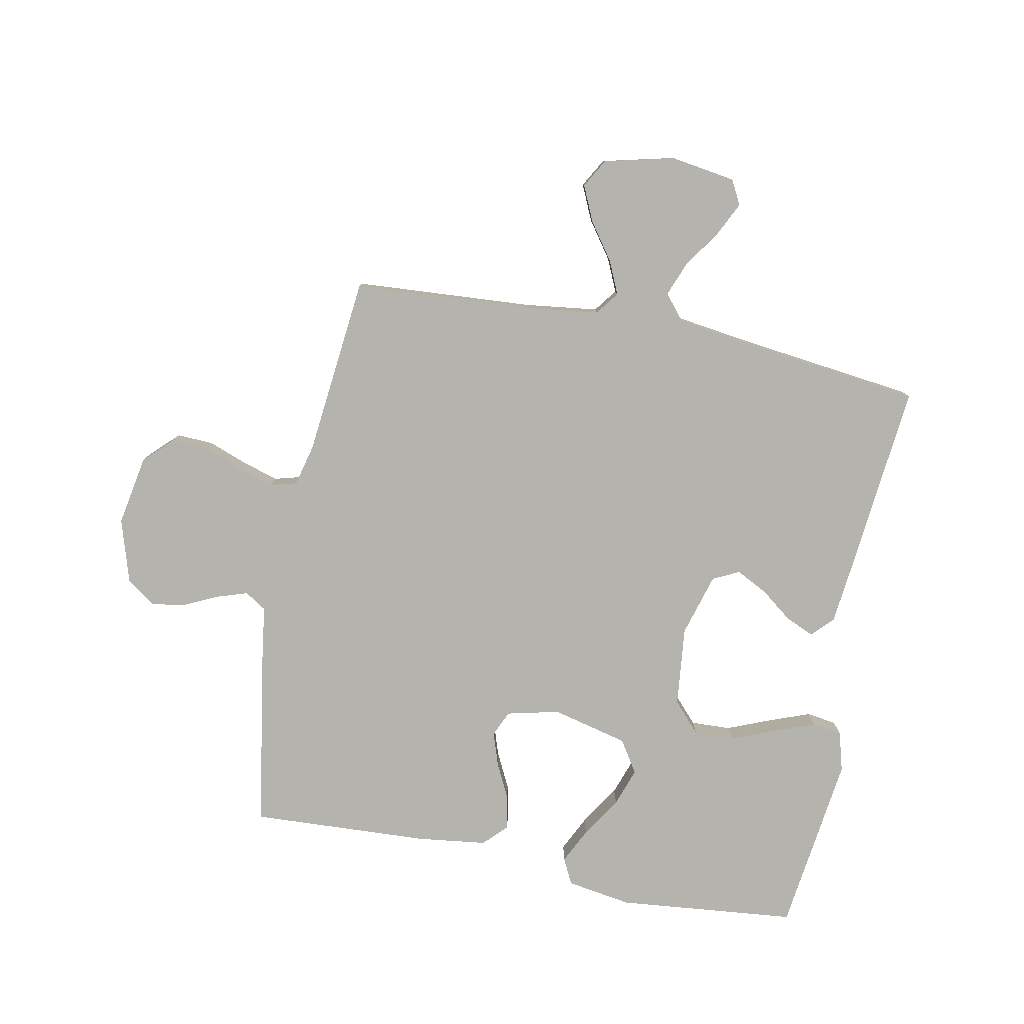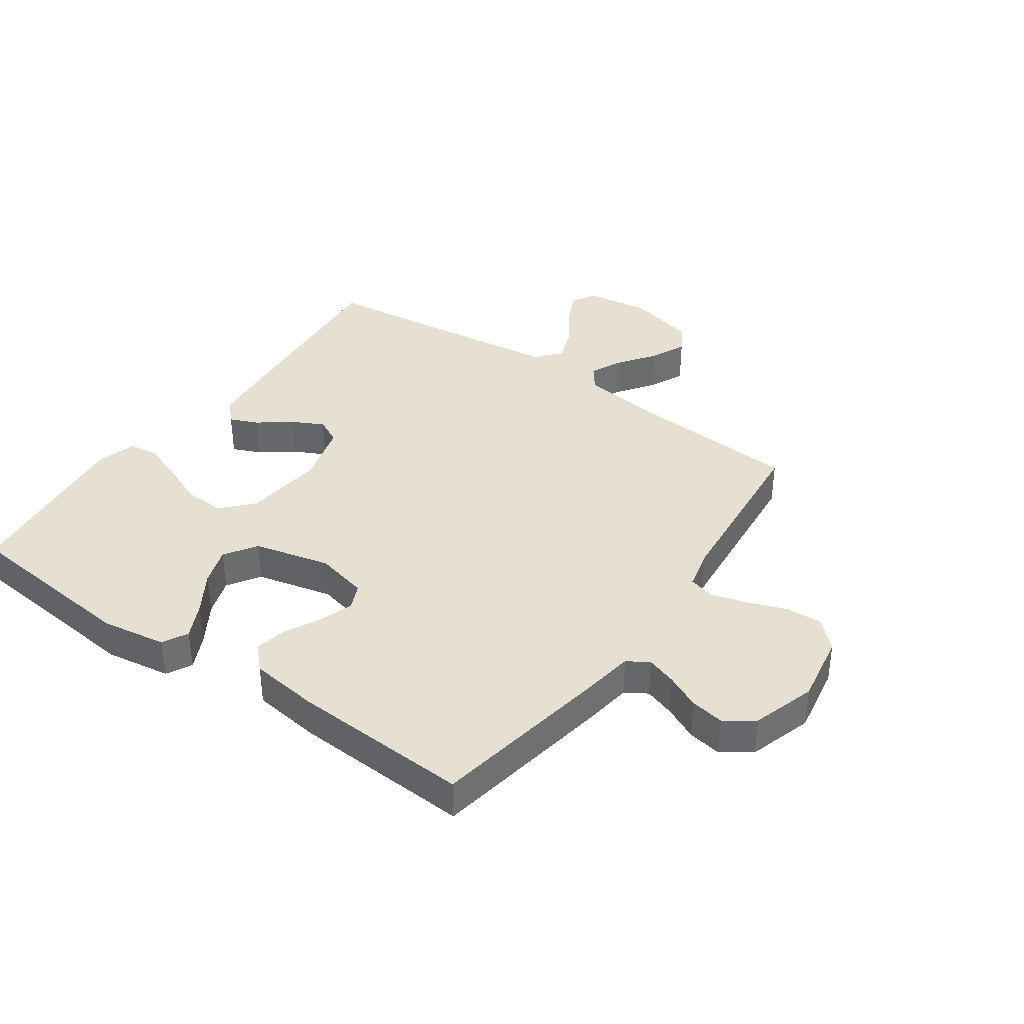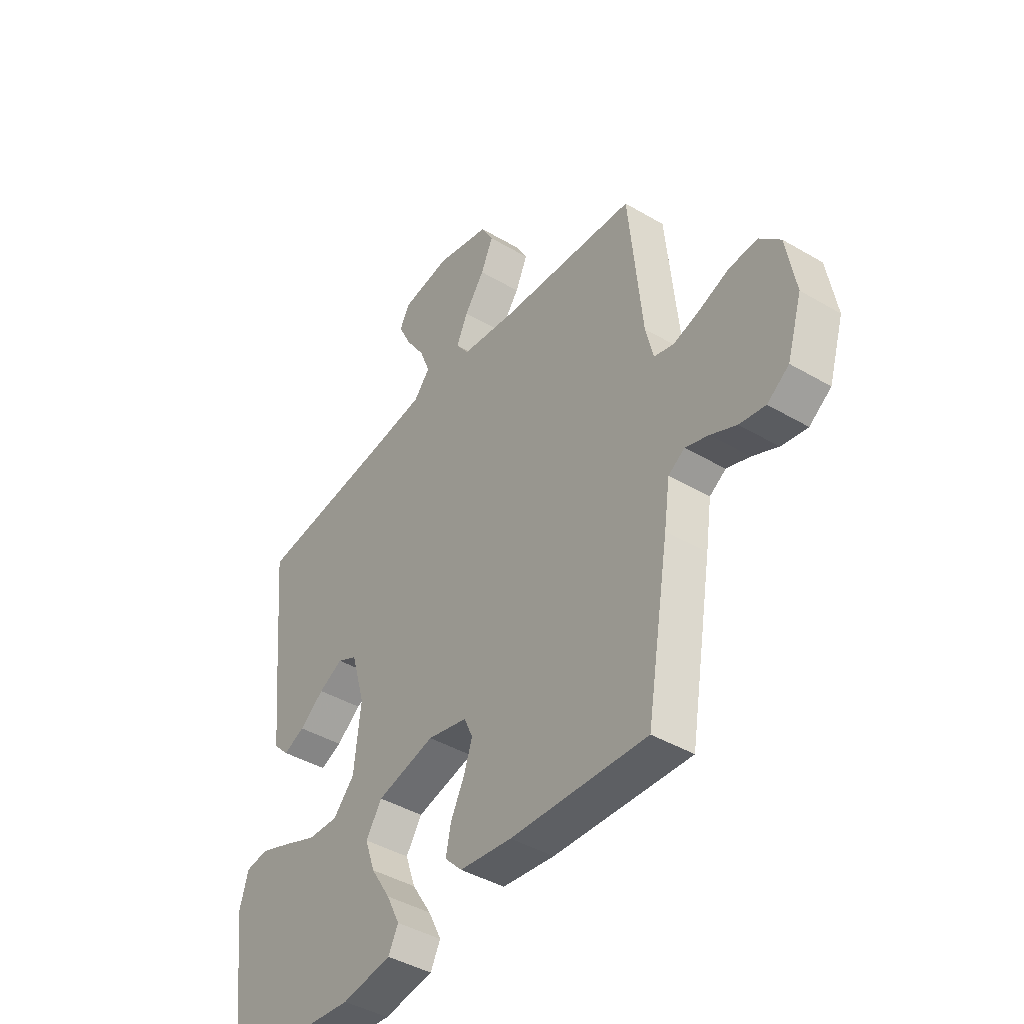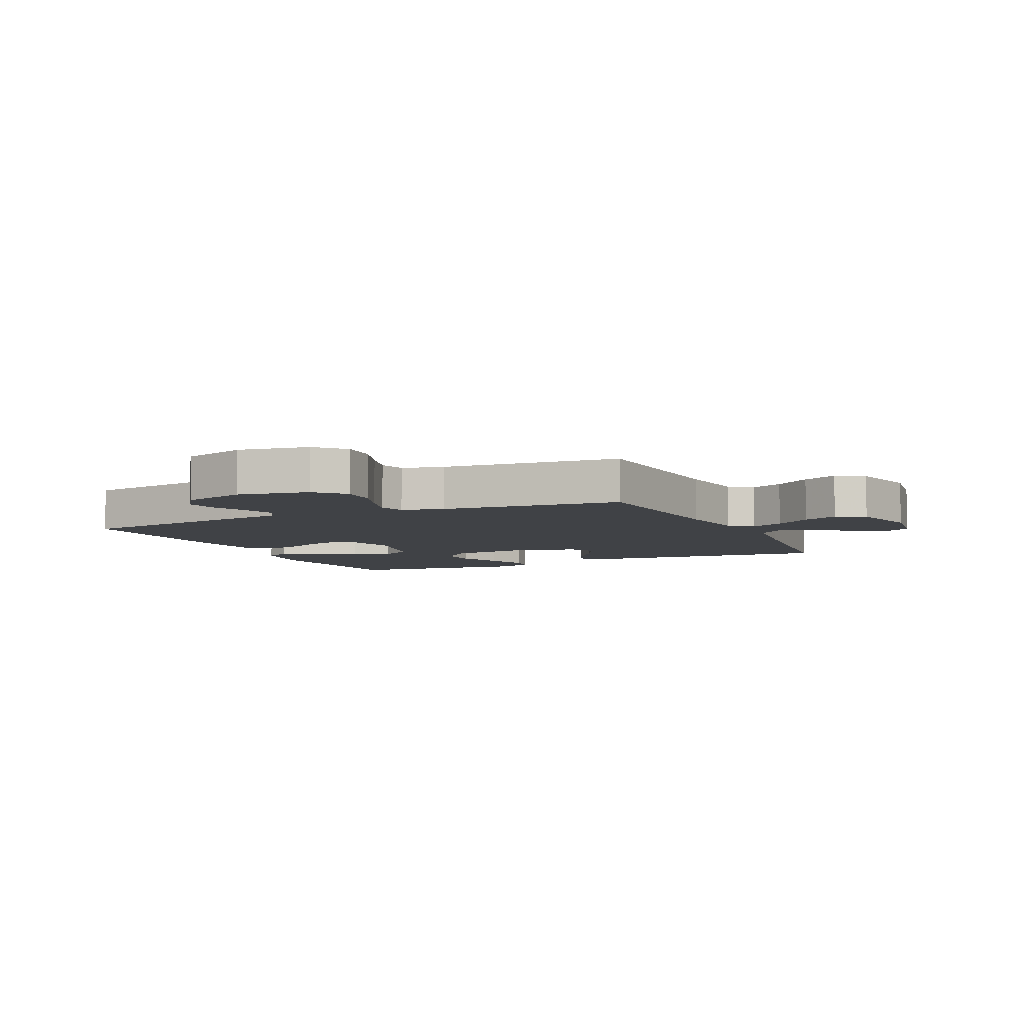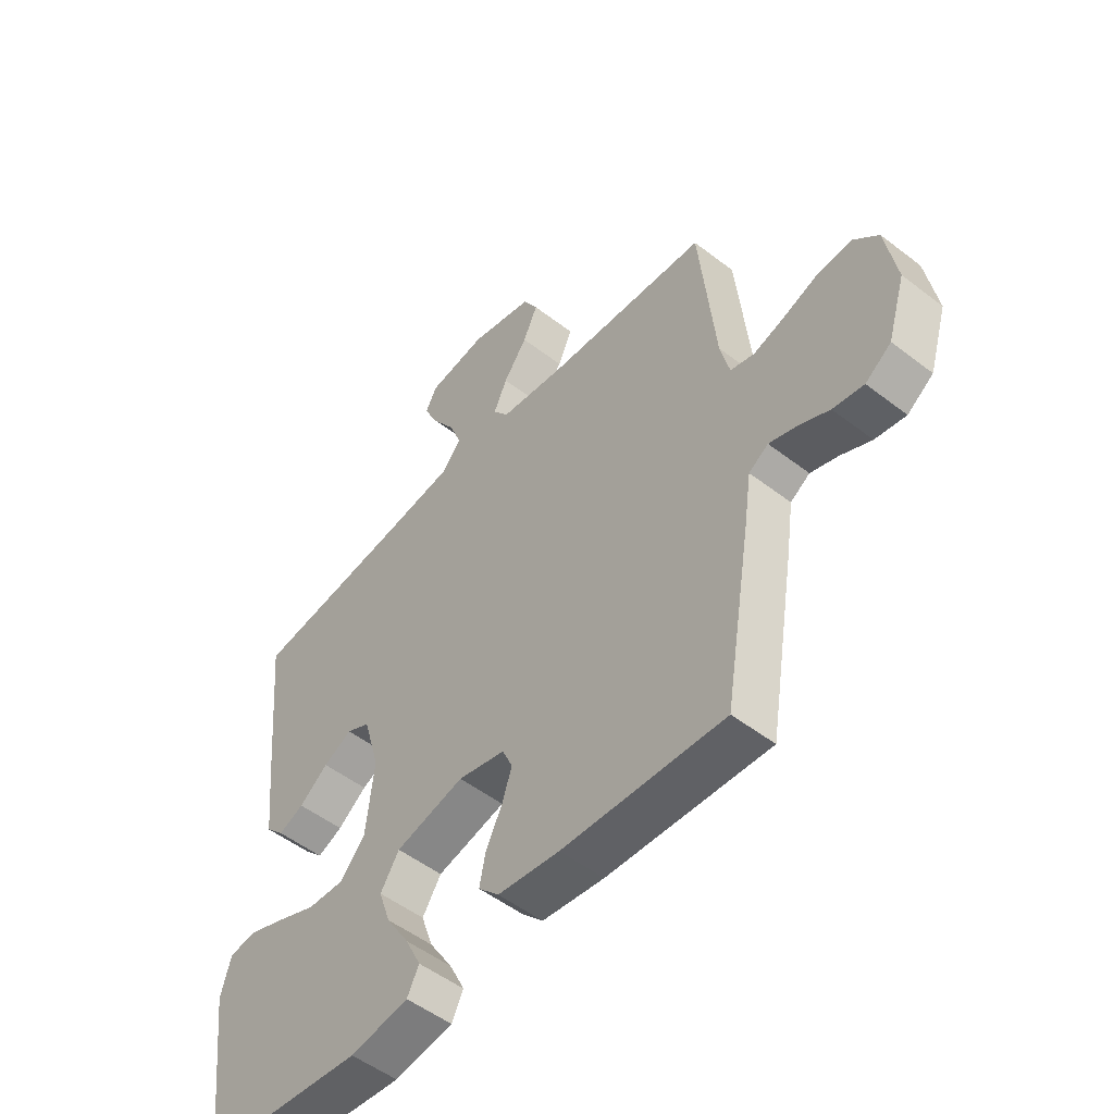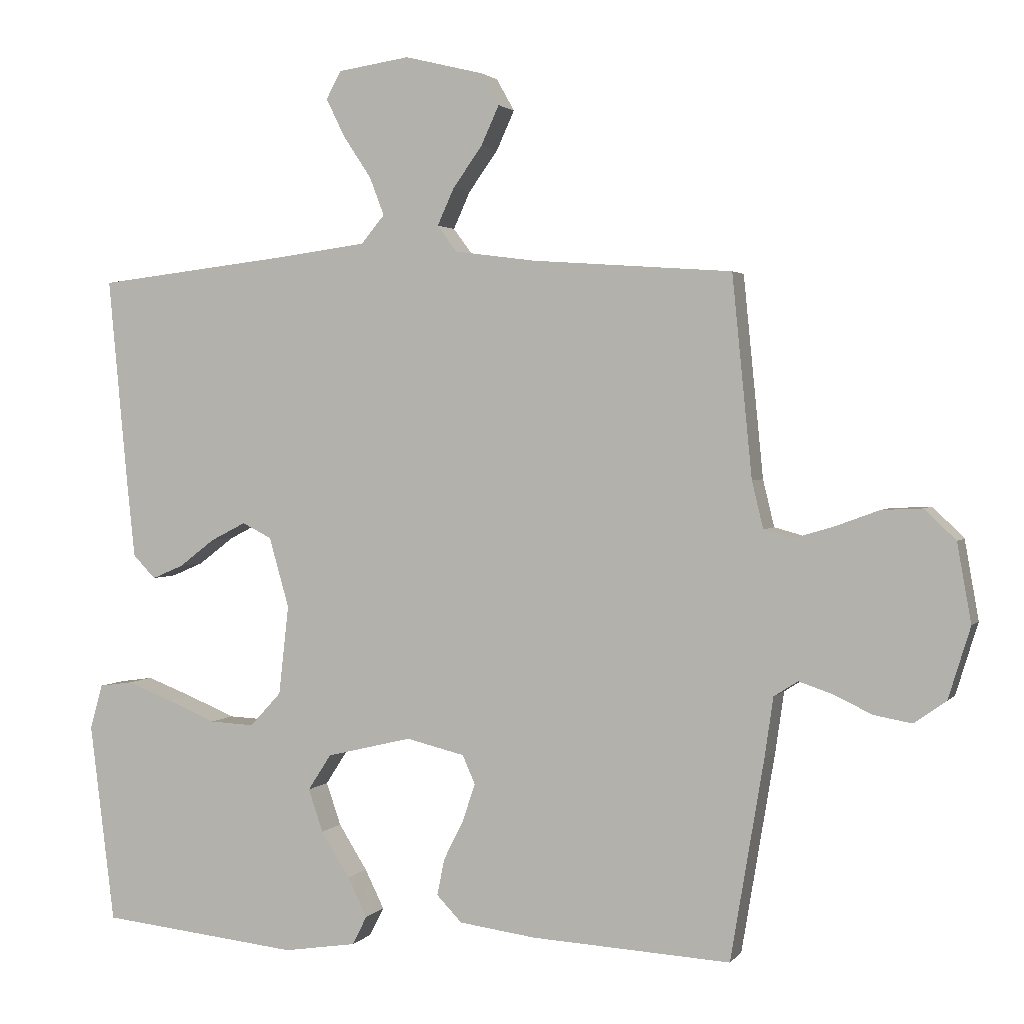
<metadata>
{"format":"obj","ext":"obj","renderer":"f3d","projection":"perspective","resolution":1024,"background":"white","views":[{"elev":-79.9,"azim":-11.3,"up":"+Y"},{"elev":37.6,"azim":-144.8,"up":"+Y"},{"elev":-42.4,"azim":-125.2,"up":"+Z"},{"elev":-6.3,"azim":-65.0,"up":"+Y"},{"elev":-51.6,"azim":-129.9,"up":"+Z"},{"elev":2.3,"azim":-161.1,"up":"+Z"}]}
</metadata>
<code>
v -0.5 0.07 0.5
v -0.2 0.07 0.521
v -0.078 0.07 0.537
v -0.049 0.07 0.576
v -0.074 0.07 0.631
v -0.118 0.07 0.692
v -0.145 0.07 0.751
v -0.118 0.07 0.799
v 0 0.07 0.828
v 0.108 0.07 0.812
v 0.13 0.07 0.771
v 0.102 0.07 0.714
v 0.06 0.07 0.651
v 0.038 0.07 0.594
v 0.073 0.07 0.552
v 0.2 0.07 0.535
v 0.5 0.07 0.5
v 0.472 0.07 0.2
v 0.459 0.07 0.074
v 0.425 0.07 0.039
v 0.378 0.07 0.059
v 0.324 0.07 0.1
v 0.271 0.07 0.127
v 0.227 0.07 0.105
v 0.197 0.07 0
v 0.212 0.07 -0.134
v 0.259 0.07 -0.185
v 0.326 0.07 -0.182
v 0.399 0.07 -0.152
v 0.468 0.07 -0.126
v 0.518 0.07 -0.133
v 0.537 0.07 -0.2
v 0.5 0.07 -0.5
v 0.2 0.07 -0.531
v 0.091 0.07 -0.514
v 0.069 0.07 -0.471
v 0.098 0.07 -0.412
v 0.141 0.07 -0.344
v 0.163 0.07 -0.28
v 0.128 0.07 -0.226
v 0 0.07 -0.195
v -0.088 0.07 -0.216
v -0.107 0.07 -0.259
v -0.088 0.07 -0.315
v -0.058 0.07 -0.375
v -0.047 0.07 -0.43
v -0.085 0.07 -0.469
v -0.2 0.07 -0.484
v -0.5 0.07 -0.5
v -0.55 0.07 -0.2
v -0.563 0.07 -0.11
v -0.599 0.07 -0.087
v -0.65 0.07 -0.104
v -0.707 0.07 -0.131
v -0.764 0.07 -0.141
v -0.812 0.07 -0.107
v -0.845 0.07 0
v -0.824 0.07 0.118
v -0.778 0.07 0.163
v -0.716 0.07 0.16
v -0.651 0.07 0.136
v -0.591 0.07 0.118
v -0.547 0.07 0.13
v -0.53 0.07 0.2
v -0.5 0 0.5
v -0.2 0 0.521
v -0.078 0 0.537
v -0.049 0 0.576
v -0.074 0 0.631
v -0.118 0 0.692
v -0.145 0 0.751
v -0.118 0 0.799
v 0 0 0.828
v 0.108 0 0.812
v 0.13 0 0.771
v 0.102 0 0.714
v 0.06 0 0.651
v 0.038 0 0.594
v 0.073 0 0.552
v 0.2 0 0.535
v 0.5 0 0.5
v 0.472 0 0.2
v 0.459 0 0.074
v 0.425 0 0.039
v 0.378 0 0.059
v 0.324 0 0.1
v 0.271 0 0.127
v 0.227 0 0.105
v 0.197 0 0
v 0.212 0 -0.134
v 0.259 0 -0.185
v 0.326 0 -0.182
v 0.399 0 -0.152
v 0.468 0 -0.126
v 0.518 0 -0.133
v 0.537 0 -0.2
v 0.5 0 -0.5
v 0.2 0 -0.531
v 0.091 0 -0.514
v 0.069 0 -0.471
v 0.098 0 -0.412
v 0.141 0 -0.344
v 0.163 0 -0.28
v 0.128 0 -0.226
v 0 0 -0.195
v -0.088 0 -0.216
v -0.107 0 -0.259
v -0.088 0 -0.315
v -0.058 0 -0.375
v -0.047 0 -0.43
v -0.085 0 -0.469
v -0.2 0 -0.484
v -0.5 0 -0.5
v -0.55 0 -0.2
v -0.563 0 -0.11
v -0.599 0 -0.087
v -0.65 0 -0.104
v -0.707 0 -0.131
v -0.764 0 -0.141
v -0.812 0 -0.107
v -0.845 0 0
v -0.824 0 0.118
v -0.778 0 0.163
v -0.716 0 0.16
v -0.651 0 0.136
v -0.591 0 0.118
v -0.547 0 0.13
v -0.53 0 0.2
f 58 59 60 61
f 58 61 62
f 57 58 62
f 56 57 62 63
f 53 54 55 56
f 52 53 56 63
f 48 49 50 51
f 46 47 48 51
f 44 45 46 51
f 43 44 51 52
f 42 43 52 63
f 35 36 37 38
f 35 38 39
f 34 35 39
f 33 34 39
f 32 33 39 40
f 28 29 30 31
f 28 31 32
f 27 28 32 40
f 19 20 21 22
f 19 22 23
f 16 17 18 19
f 15 16 19 23
f 14 15 23 24
f 10 11 12 13
f 10 13 14
f 9 10 14
f 8 9 14
f 5 6 7 8
f 4 5 8 14
f 3 4 14 24
f 64 1 2
f 41 42 63 64
f 26 27 40 41
f 25 26 41 64
f 24 25 64
f 2 3 24 64
f 125 124 123 122
f 126 125 122
f 126 122 121
f 127 126 121 120
f 120 119 118 117
f 127 120 117 116
f 115 114 113 112
f 115 112 111 110
f 115 110 109 108
f 116 115 108 107
f 127 116 107 106
f 102 101 100 99
f 103 102 99
f 103 99 98
f 103 98 97
f 104 103 97 96
f 95 94 93 92
f 96 95 92
f 104 96 92 91
f 86 85 84 83
f 87 86 83
f 83 82 81 80
f 87 83 80 79
f 88 87 79 78
f 77 76 75 74
f 78 77 74
f 78 74 73
f 78 73 72
f 72 71 70 69
f 78 72 69 68
f 88 78 68 67
f 66 65 128
f 128 127 106 105
f 105 104 91 90
f 128 105 90 89
f 128 89 88
f 128 88 67 66
f 1 65 66 2
f 2 66 67 3
f 3 67 68 4
f 4 68 69 5
f 5 69 70 6
f 6 70 71 7
f 7 71 72 8
f 8 72 73 9
f 9 73 74 10
f 10 74 75 11
f 11 75 76 12
f 12 76 77 13
f 13 77 78 14
f 14 78 79 15
f 15 79 80 16
f 16 80 81 17
f 17 81 82 18
f 18 82 83 19
f 19 83 84 20
f 20 84 85 21
f 21 85 86 22
f 22 86 87 23
f 23 87 88 24
f 24 88 89 25
f 25 89 90 26
f 26 90 91 27
f 27 91 92 28
f 28 92 93 29
f 29 93 94 30
f 30 94 95 31
f 31 95 96 32
f 32 96 97 33
f 33 97 98 34
f 34 98 99 35
f 35 99 100 36
f 36 100 101 37
f 37 101 102 38
f 38 102 103 39
f 39 103 104 40
f 40 104 105 41
f 41 105 106 42
f 42 106 107 43
f 43 107 108 44
f 44 108 109 45
f 45 109 110 46
f 46 110 111 47
f 47 111 112 48
f 48 112 113 49
f 49 113 114 50
f 50 114 115 51
f 51 115 116 52
f 52 116 117 53
f 53 117 118 54
f 54 118 119 55
f 55 119 120 56
f 56 120 121 57
f 57 121 122 58
f 58 122 123 59
f 59 123 124 60
f 60 124 125 61
f 61 125 126 62
f 62 126 127 63
f 63 127 128 64
f 64 128 65 1

</code>
